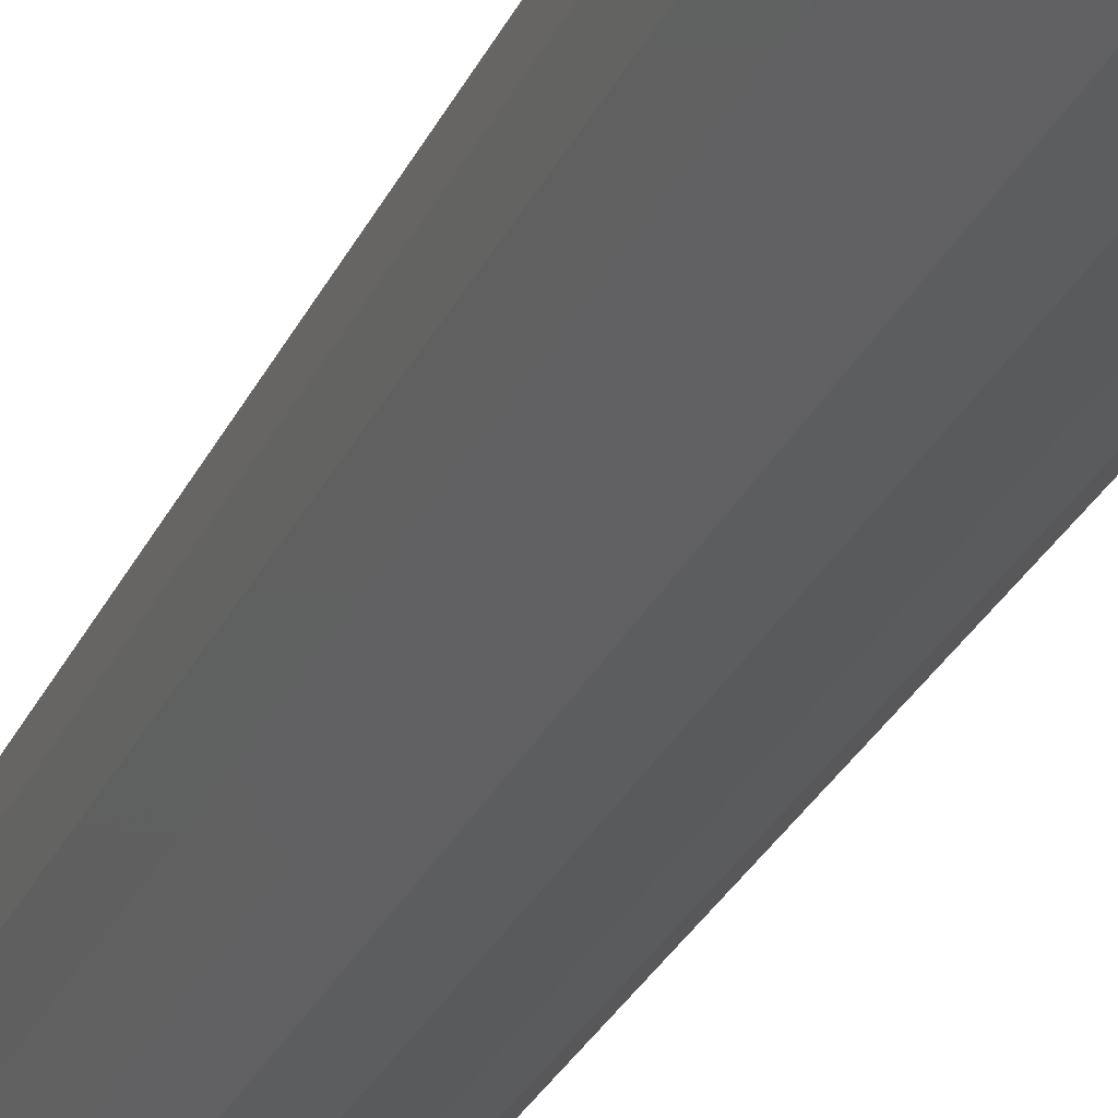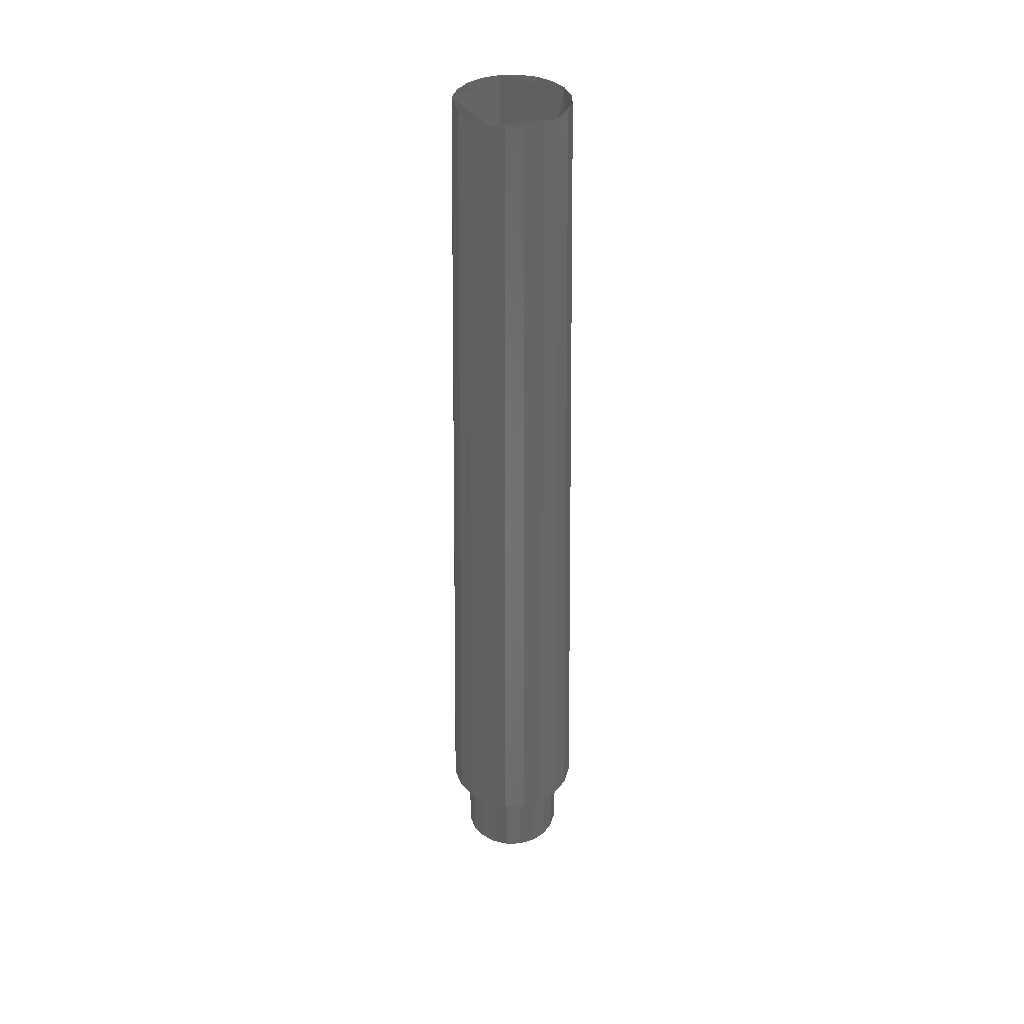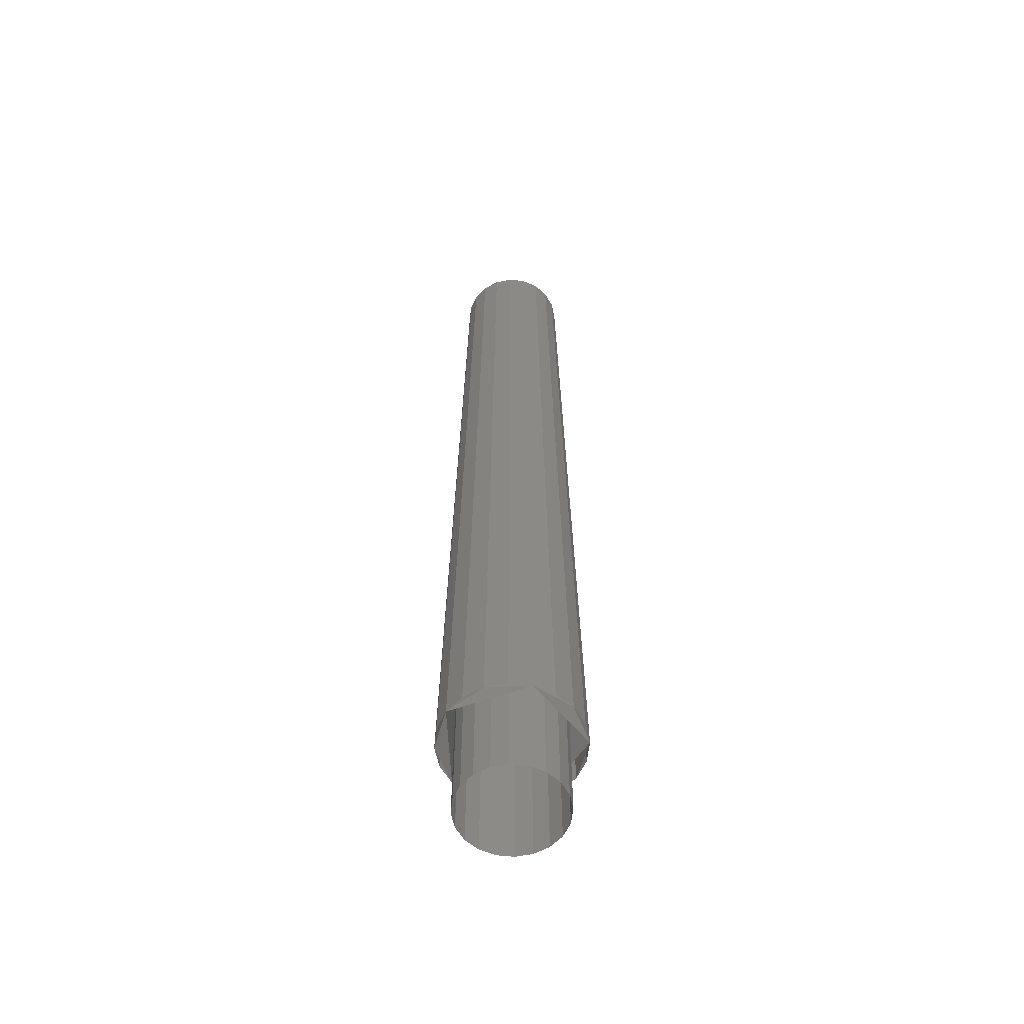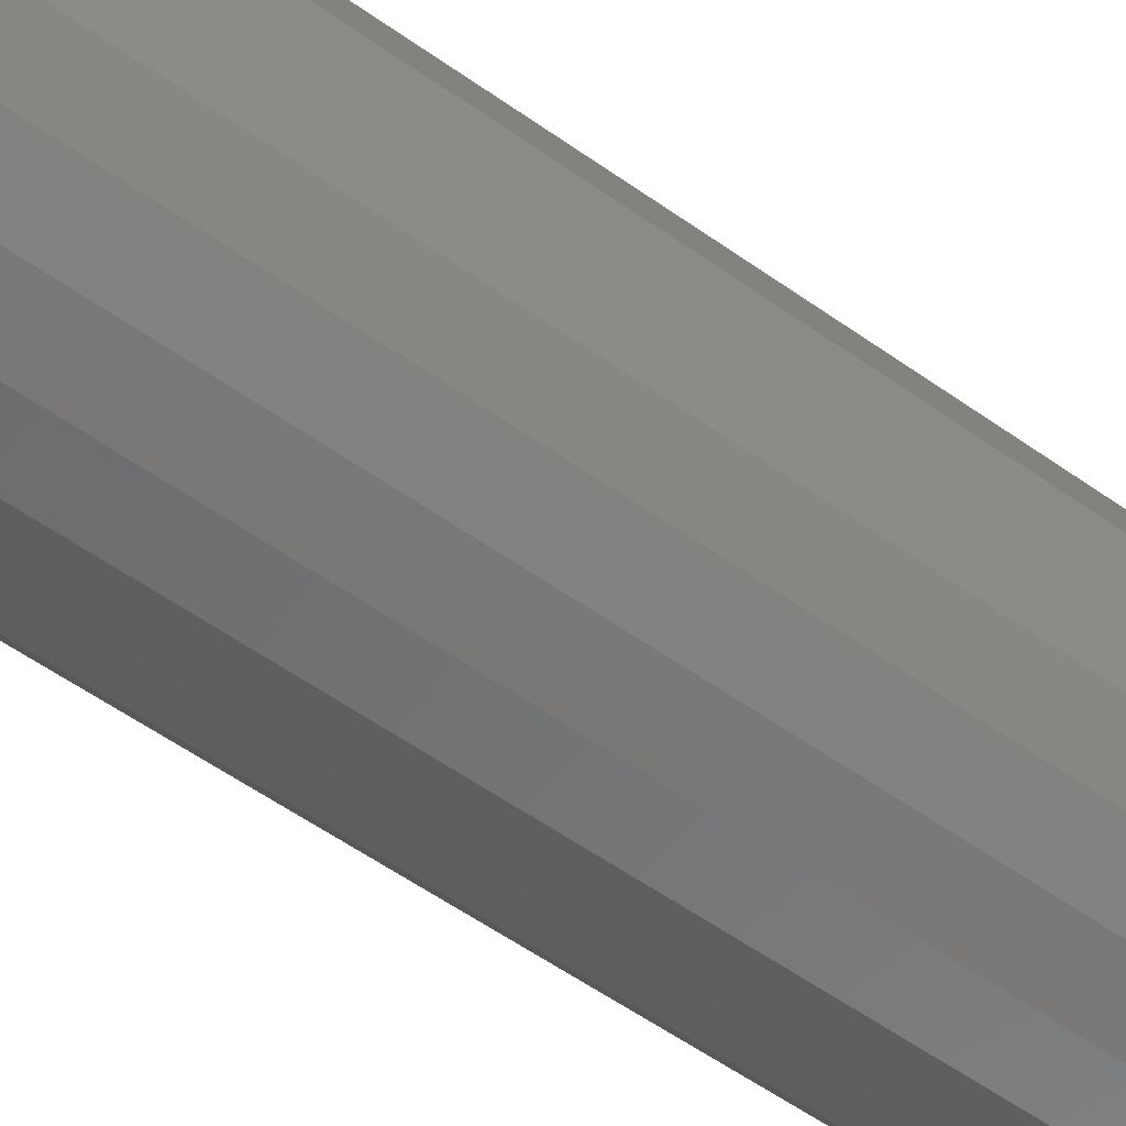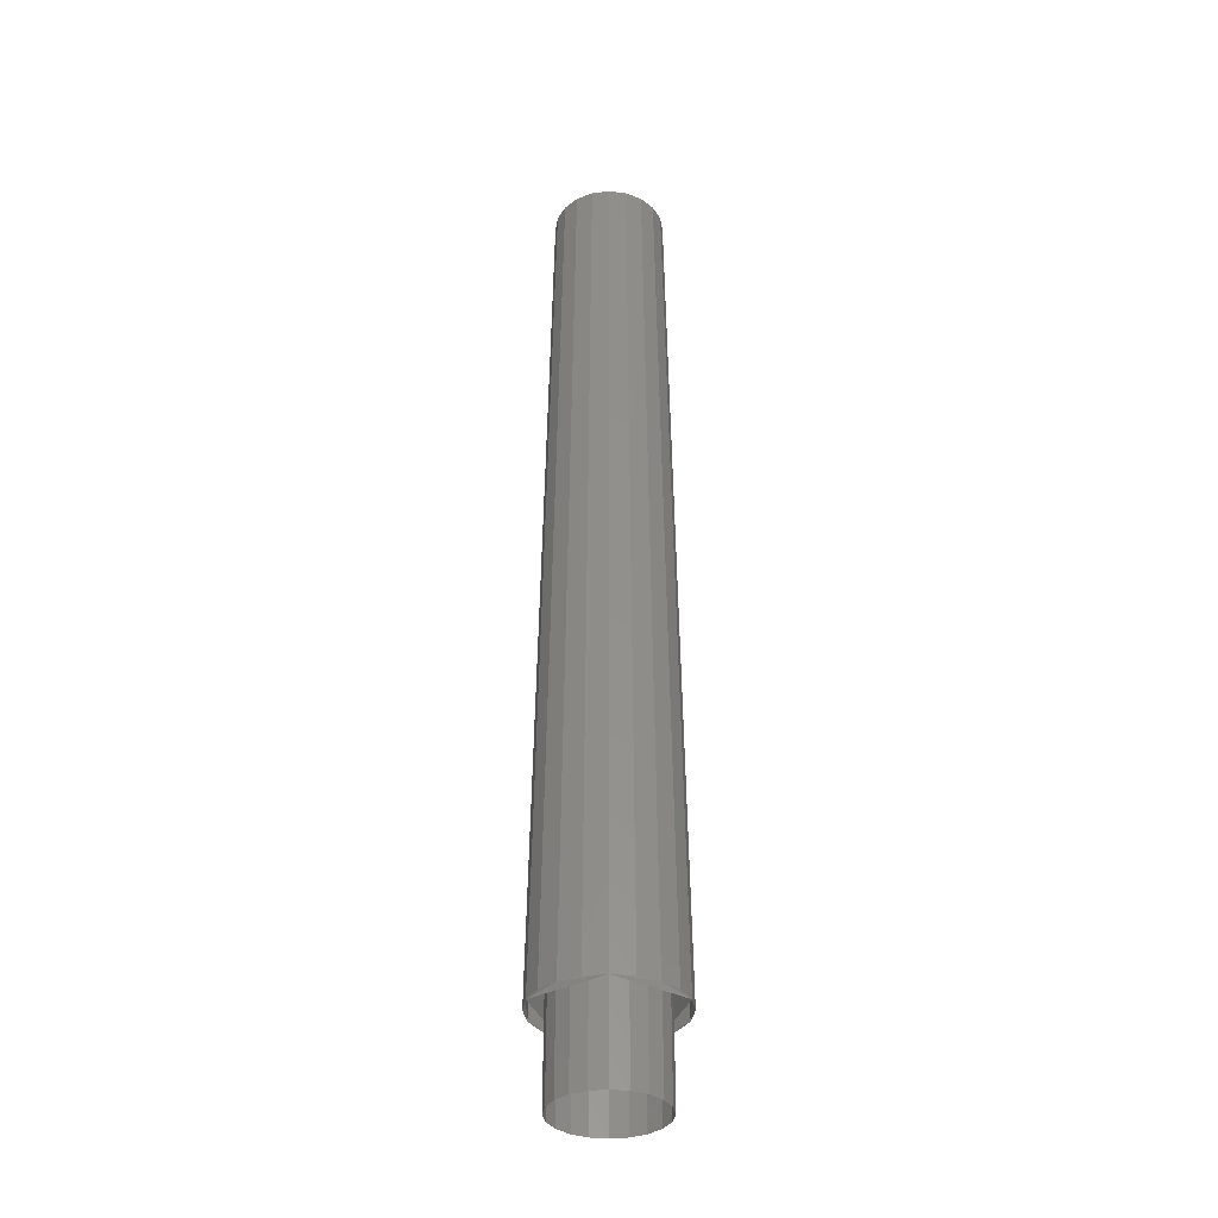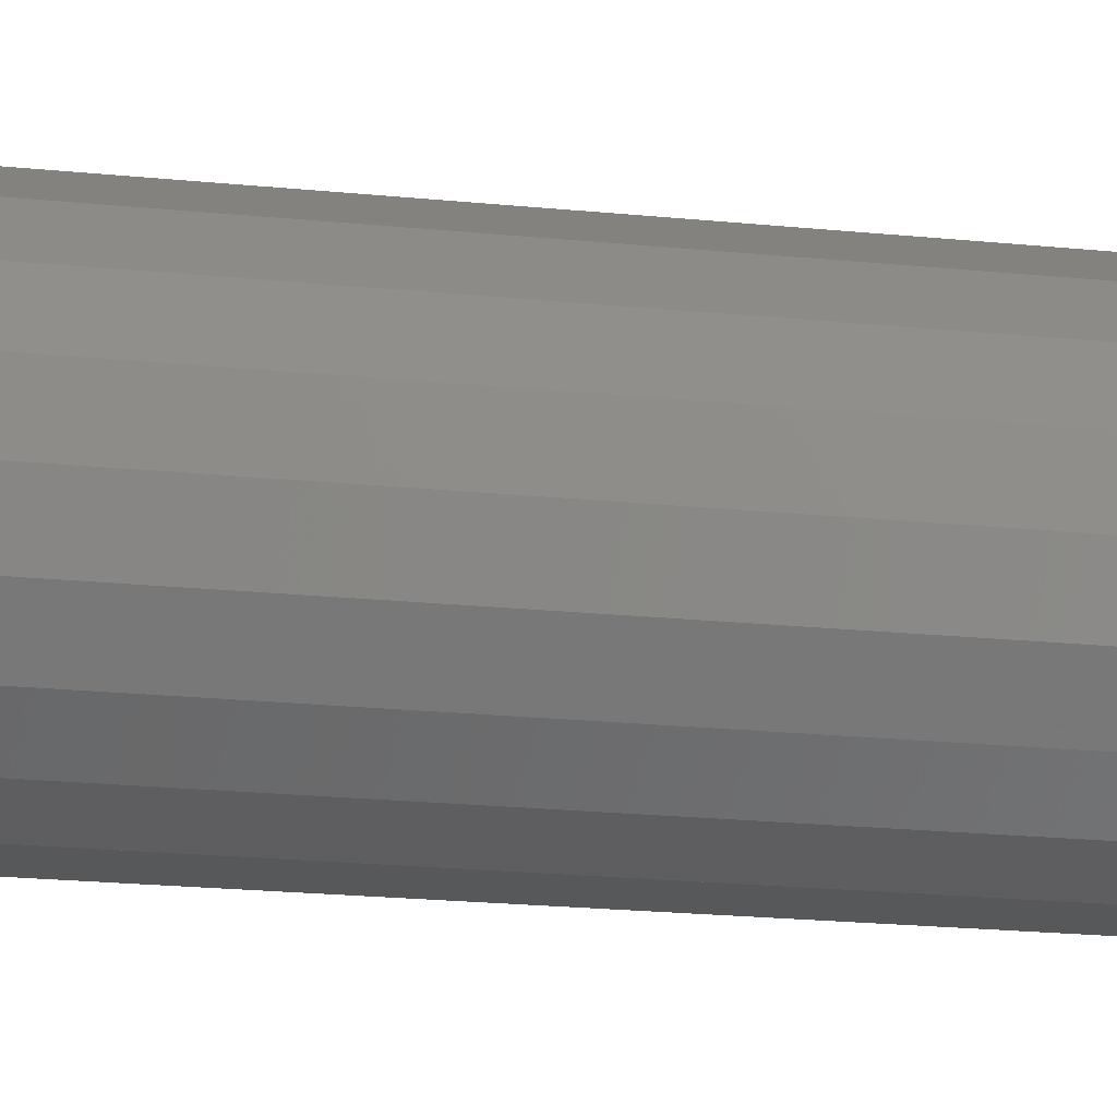
<metadata>
{"format":"stl","ext":"stl","renderer":"f3d","projection":"perspective","resolution":1024,"background":"white","views":[{"elev":-29.3,"azim":158.5,"up":"+Y"},{"elev":38.3,"azim":-173.4,"up":"+Z"},{"elev":-57.9,"azim":146.7,"up":"+Z"},{"elev":-64.0,"azim":-124.6,"up":"+Y"},{"elev":-34.6,"azim":18.0,"up":"+Z"},{"elev":26.1,"azim":-81.6,"up":"+Y"}]}
</metadata>
<code>
# stl→obj: 80 verts, 370 faces
v 0.03 0 -0.05
v 0.02853 0.009271 -0.05
v 0.02853 0.009271 0.05
v 0.03 0 0.05
v 0.02427 0.01763 -0.05
v 0.02427 0.01763 0.05
v 0.01763 0.02427 -0.05
v 0.01763 0.02427 0.05
v 0.009271 0.02853 -0.05
v 0.009271 0.02853 0.05
v 1.837e-18 0.03 -0.05
v 1.837e-18 0.03 0.05
v -0.009271 0.02853 -0.05
v -0.009271 0.02853 0.05
v -0.01763 0.02427 -0.05
v -0.01763 0.02427 0.05
v -0.02427 0.01763 -0.05
v -0.02427 0.01763 0.05
v -0.02853 0.009271 -0.05
v -0.02853 0.009271 0.05
v -0.03 3.674e-18 -0.05
v -0.03 3.674e-18 0.05
v -0.02853 -0.009271 -0.05
v -0.02853 -0.009271 0.05
v -0.02427 -0.01763 -0.05
v -0.02427 -0.01763 0.05
v -0.01763 -0.02427 -0.05
v -0.01763 -0.02427 0.05
v -0.009271 -0.02853 -0.05
v -0.009271 -0.02853 0.05
v -5.511e-18 -0.03 -0.05
v -5.511e-18 -0.03 0.05
v 0.009271 -0.02853 -0.05
v 0.009271 -0.02853 0.05
v 0.01763 -0.02427 -0.05
v 0.01763 -0.02427 0.05
v 0.02427 -0.01763 -0.05
v 0.02427 -0.01763 0.05
v 0.02853 -0.009271 -0.05
v 0.02853 -0.009271 0.05
v 0.04 0 0
v 0.03804 0.01236 0
v 0.03043 0.009889 0.5
v 0.032 0 0.5
v 0.03236 0.02351 0
v 0.02589 0.01881 0.5
v 0.02351 0.03236 0
v 0.01881 0.02589 0.5
v 0.01236 0.03804 0
v 0.009889 0.03043 0.5
v 2.449e-18 0.04 0
v 1.959e-18 0.032 0.5
v -0.01236 0.03804 0
v -0.009889 0.03043 0.5
v -0.02351 0.03236 0
v -0.01881 0.02589 0.5
v -0.03236 0.02351 0
v -0.02589 0.01881 0.5
v -0.03804 0.01236 0
v -0.03043 0.009889 0.5
v -0.04 4.899e-18 0
v -0.032 3.919e-18 0.5
v -0.03804 -0.01236 0
v -0.03043 -0.009889 0.5
v -0.03236 -0.02351 0
v -0.02589 -0.01881 0.5
v -0.02351 -0.03236 0
v -0.01881 -0.02589 0.5
v -0.01236 -0.03804 0
v -0.009889 -0.03043 0.5
v -7.348e-18 -0.04 0
v -5.878e-18 -0.032 0.5
v 0.01236 -0.03804 0
v 0.009889 -0.03043 0.5
v 0.02351 -0.03236 0
v 0.01881 -0.02589 0.5
v 0.03236 -0.02351 0
v 0.02589 -0.01881 0.5
v 0.03804 -0.01236 0
v 0.03043 -0.009889 0.5
f 1 2 3
f 3 4 1
f 2 5 6
f 6 3 2
f 5 7 8
f 8 6 5
f 7 9 10
f 10 8 7
f 9 11 12
f 12 10 9
f 11 13 14
f 14 12 11
f 13 15 16
f 16 14 13
f 15 17 18
f 18 16 15
f 17 19 20
f 20 18 17
f 19 21 22
f 22 20 19
f 21 23 24
f 24 22 21
f 23 25 26
f 26 24 23
f 25 27 28
f 28 26 25
f 27 29 30
f 30 28 27
f 29 31 32
f 32 30 29
f 31 33 34
f 34 32 31
f 33 35 36
f 36 34 33
f 35 37 38
f 38 36 35
f 37 39 40
f 40 38 37
f 39 1 4
f 4 40 39
f 41 42 43
f 43 44 41
f 42 45 46
f 46 43 42
f 45 47 48
f 48 46 45
f 47 49 50
f 50 48 47
f 49 51 52
f 52 50 49
f 51 53 54
f 54 52 51
f 53 55 56
f 56 54 53
f 55 57 58
f 58 56 55
f 57 59 60
f 60 58 57
f 59 61 62
f 62 60 59
f 61 63 64
f 64 62 61
f 63 65 66
f 66 64 63
f 65 67 68
f 68 66 65
f 67 69 70
f 70 68 67
f 69 71 72
f 72 70 69
f 71 73 74
f 74 72 71
f 73 75 76
f 76 74 73
f 75 77 78
f 78 76 75
f 77 79 80
f 80 78 77
f 79 41 44
f 44 80 79
f 41 42 43
f 43 44 41
f 42 45 46
f 46 43 42
f 45 47 48
f 48 46 45
f 47 49 50
f 50 48 47
f 49 51 52
f 52 50 49
f 51 53 54
f 54 52 51
f 53 55 56
f 56 54 53
f 55 57 58
f 58 56 55
f 57 59 60
f 60 58 57
f 59 61 62
f 62 60 59
f 61 63 64
f 64 62 61
f 63 65 66
f 66 64 63
f 65 67 68
f 68 66 65
f 67 69 70
f 70 68 67
f 69 71 72
f 72 70 69
f 71 73 74
f 74 72 71
f 73 75 76
f 76 74 73
f 75 77 78
f 78 76 75
f 77 79 80
f 80 78 77
f 79 41 44
f 44 80 79
f 41 42 43
f 43 44 41
f 42 45 46
f 46 43 42
f 45 47 48
f 48 46 45
f 47 49 50
f 50 48 47
f 49 51 52
f 52 50 49
f 51 53 54
f 54 52 51
f 53 55 56
f 56 54 53
f 55 57 58
f 58 56 55
f 57 59 60
f 60 58 57
f 59 61 62
f 62 60 59
f 61 63 64
f 64 62 61
f 63 65 66
f 66 64 63
f 65 67 68
f 68 66 65
f 67 69 70
f 70 68 67
f 69 71 72
f 72 70 69
f 71 73 74
f 74 72 71
f 73 75 76
f 76 74 73
f 75 77 78
f 78 76 75
f 77 79 80
f 80 78 77
f 79 41 44
f 44 80 79
f 41 42 43
f 43 44 41
f 42 45 46
f 46 43 42
f 45 47 48
f 48 46 45
f 47 49 50
f 50 48 47
f 49 51 52
f 52 50 49
f 51 53 54
f 54 52 51
f 53 55 56
f 56 54 53
f 55 57 58
f 58 56 55
f 57 59 60
f 60 58 57
f 59 61 62
f 62 60 59
f 61 63 64
f 64 62 61
f 63 65 66
f 66 64 63
f 65 67 68
f 68 66 65
f 67 69 70
f 70 68 67
f 69 71 72
f 72 70 69
f 71 73 74
f 74 72 71
f 73 75 76
f 76 74 73
f 75 77 78
f 78 76 75
f 77 79 80
f 80 78 77
f 79 41 44
f 44 80 79
f 41 42 43
f 43 44 41
f 42 45 46
f 46 43 42
f 45 47 48
f 48 46 45
f 47 49 50
f 50 48 47
f 49 51 52
f 52 50 49
f 51 53 54
f 54 52 51
f 53 55 56
f 56 54 53
f 55 57 58
f 58 56 55
f 57 59 60
f 60 58 57
f 59 61 62
f 62 60 59
f 61 63 64
f 64 62 61
f 63 65 66
f 66 64 63
f 65 67 68
f 68 66 65
f 67 69 70
f 70 68 67
f 69 71 72
f 72 70 69
f 71 73 74
f 74 72 71
f 73 75 76
f 76 74 73
f 75 77 78
f 78 76 75
f 77 79 80
f 80 78 77
f 79 41 44
f 44 80 79
f 41 42 43
f 43 44 41
f 42 45 46
f 46 43 42
f 45 47 48
f 48 46 45
f 47 49 50
f 50 48 47
f 49 51 52
f 52 50 49
f 51 53 54
f 54 52 51
f 53 55 56
f 56 54 53
f 55 57 58
f 58 56 55
f 57 59 60
f 60 58 57
f 59 61 62
f 62 60 59
f 61 63 64
f 64 62 61
f 63 65 66
f 66 64 63
f 65 67 68
f 68 66 65
f 67 69 70
f 70 68 67
f 69 71 72
f 72 70 69
f 71 73 74
f 74 72 71
f 73 75 76
f 76 74 73
f 75 77 78
f 78 76 75
f 77 79 80
f 80 78 77
f 79 41 44
f 44 80 79
f 41 42 43
f 43 44 41
f 42 45 46
f 46 43 42
f 45 47 48
f 48 46 45
f 47 49 50
f 50 48 47
f 49 51 52
f 52 50 49
f 51 53 54
f 54 52 51
f 53 55 56
f 56 54 53
f 55 57 58
f 58 56 55
f 57 59 60
f 60 58 57
f 59 61 62
f 62 60 59
f 61 63 64
f 64 62 61
f 63 65 66
f 66 64 63
f 65 67 68
f 68 66 65
f 67 69 70
f 70 68 67
f 69 71 72
f 72 70 69
f 71 73 74
f 74 72 71
f 73 75 76
f 76 74 73
f 75 77 78
f 78 76 75
f 77 79 80
f 80 78 77
f 79 41 44
f 44 80 79
f 41 49 50
f 50 44 41
f 49 57 58
f 58 50 49
f 57 65 66
f 66 58 57
f 65 73 74
f 74 66 65
f 73 41 44
f 44 74 73
f 41 45 46
f 46 44 41
f 45 49 50
f 50 46 45
f 49 53 54
f 54 50 49
f 53 57 58
f 58 54 53
f 57 61 62
f 62 58 57
f 61 65 66
f 66 62 61
f 65 69 70
f 70 66 65
f 69 73 74
f 74 70 69
f 73 77 78
f 78 74 73
f 77 41 44
f 44 78 77
f 41 45 46
f 46 44 41
f 45 49 50
f 50 46 45
f 49 53 54
f 54 50 49
f 53 57 58
f 58 54 53
f 57 61 62
f 62 58 57
f 61 65 66
f 66 62 61
f 65 69 70
f 70 66 65
f 69 73 74
f 74 70 69
f 73 77 78
f 78 74 73
f 77 41 44
f 44 78 77

</code>
